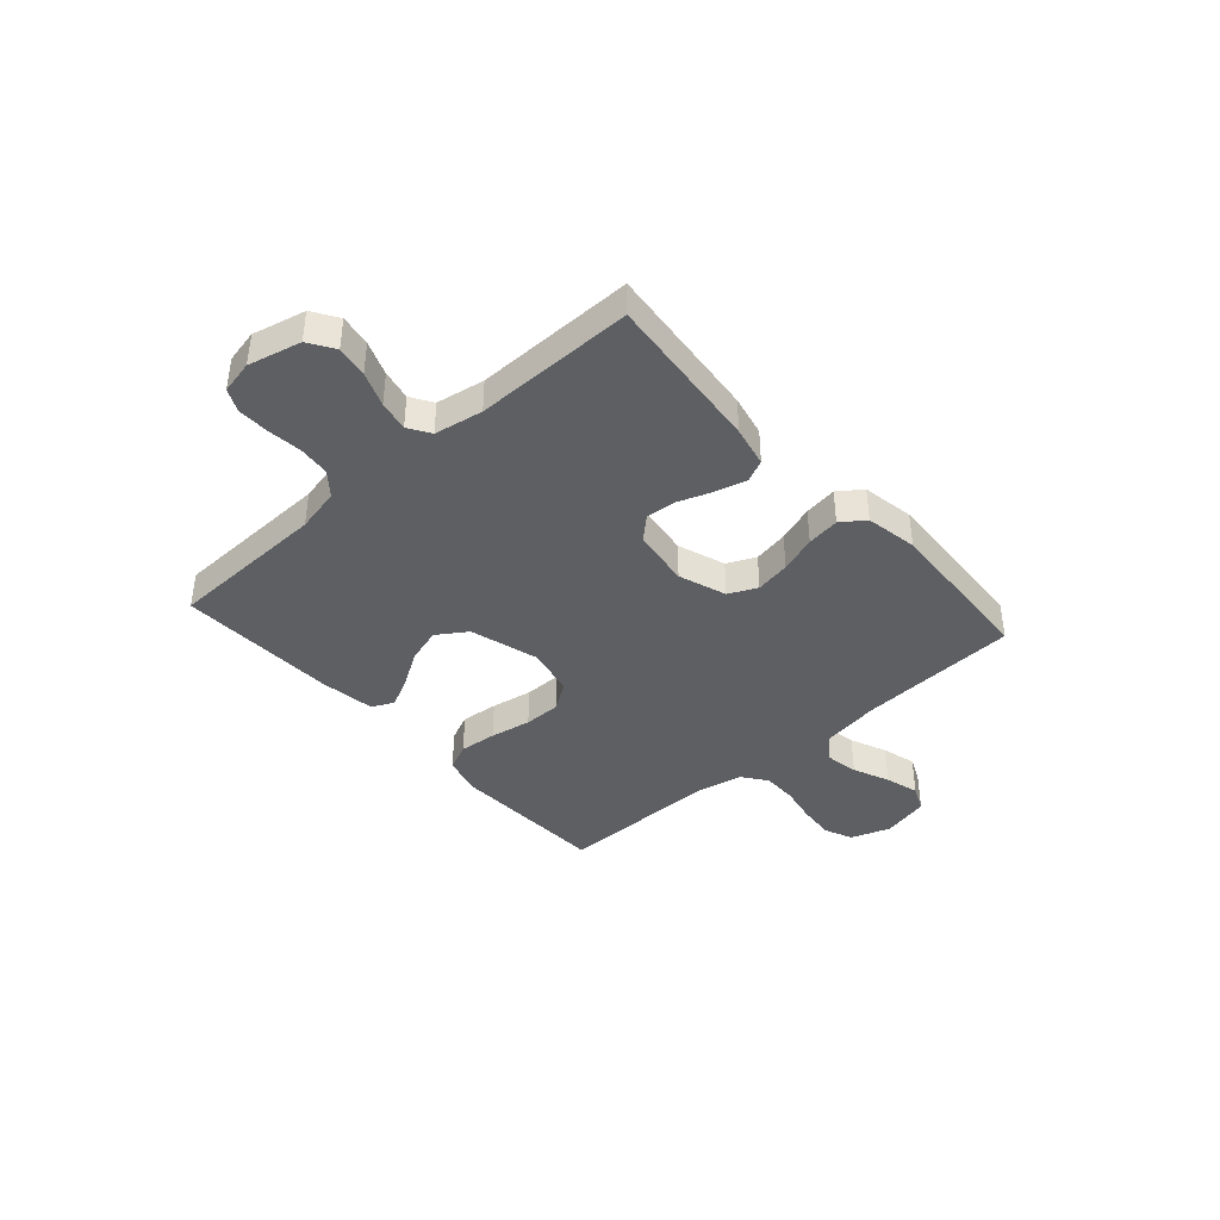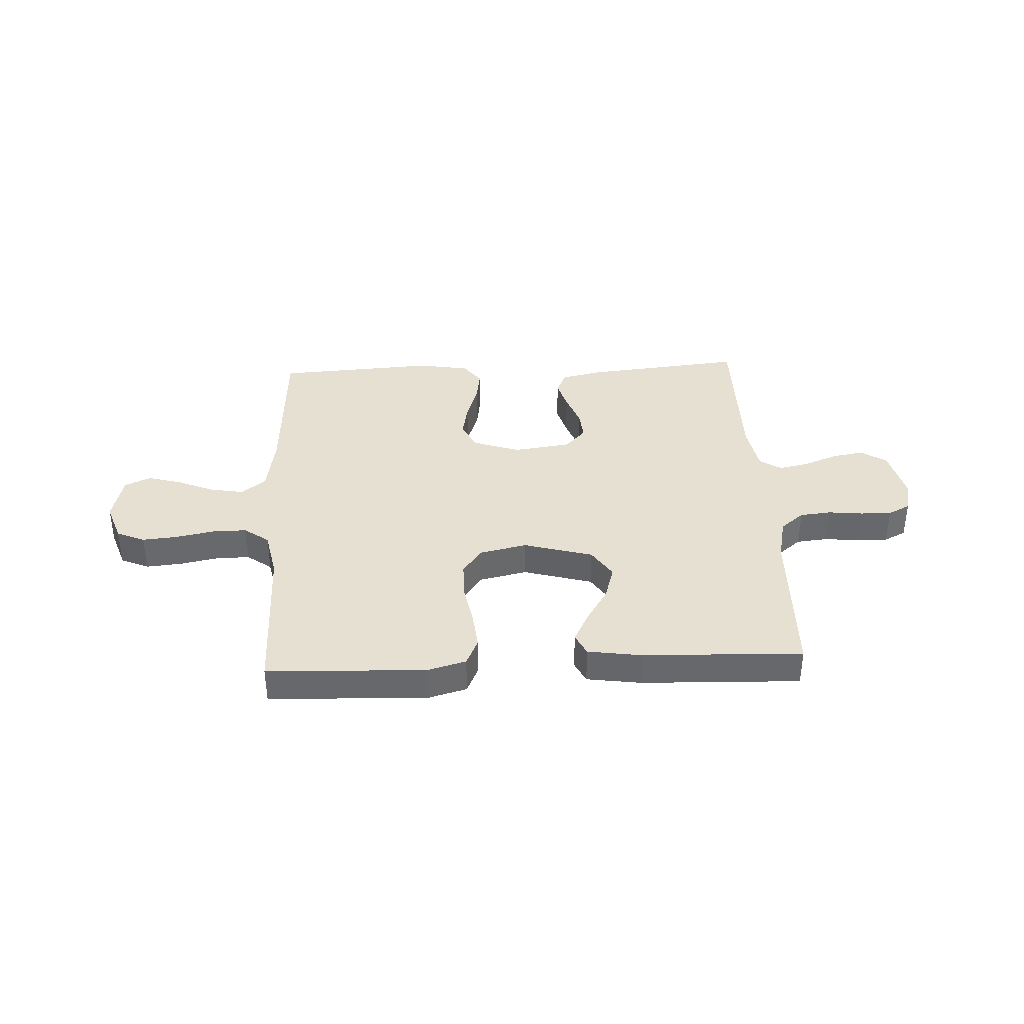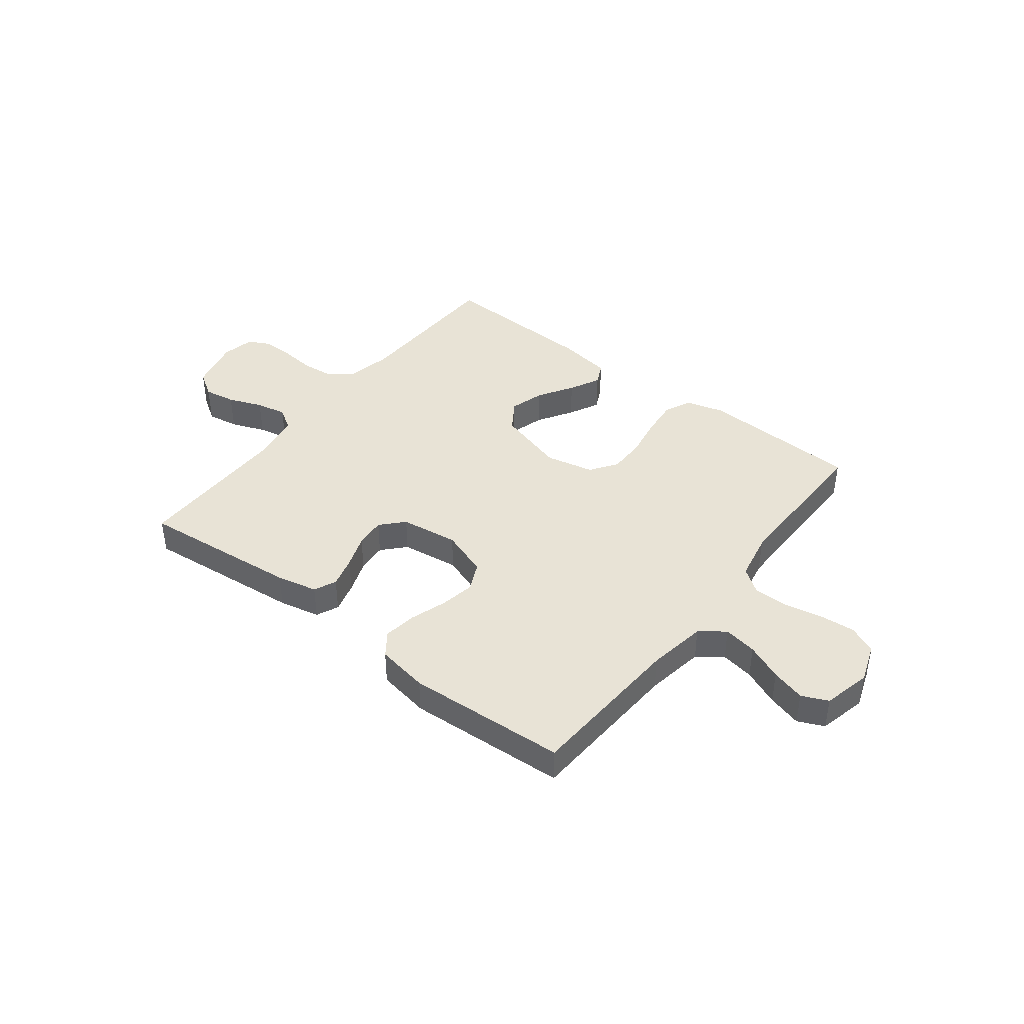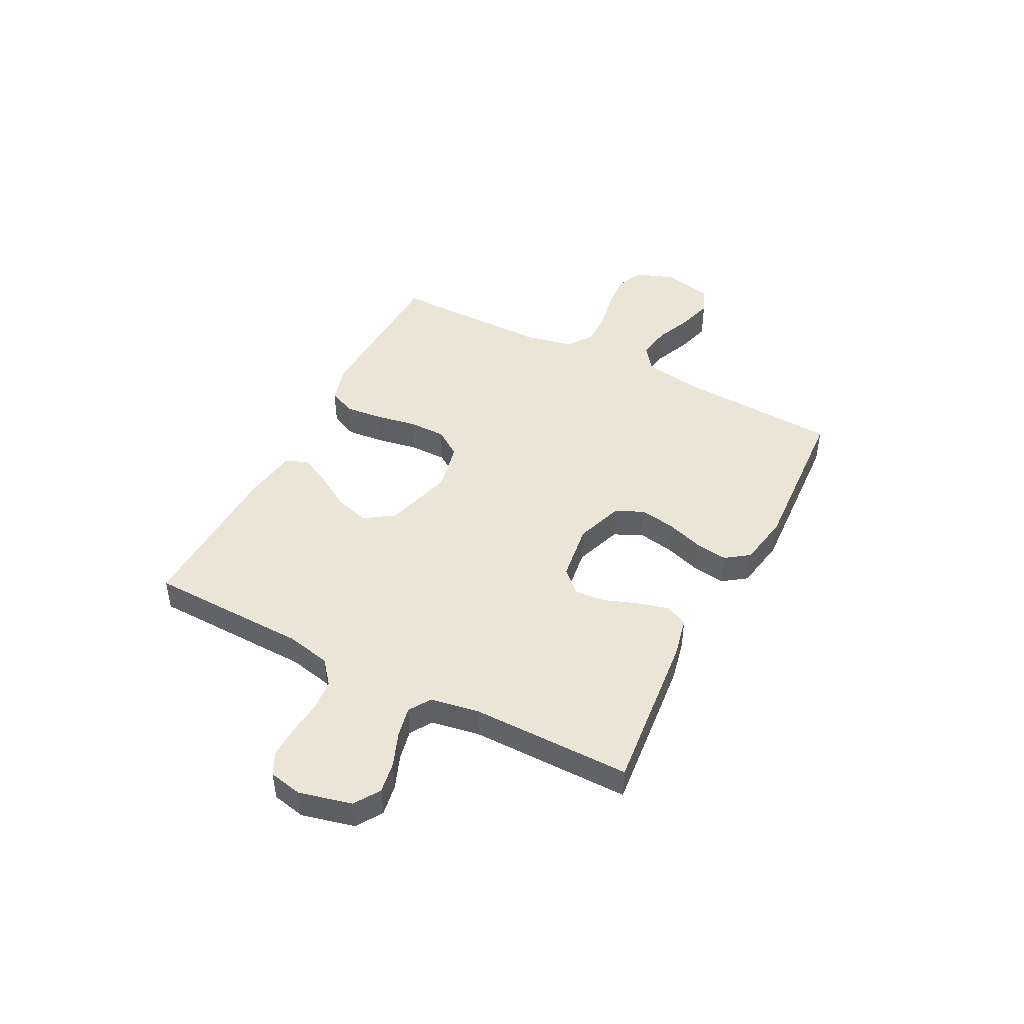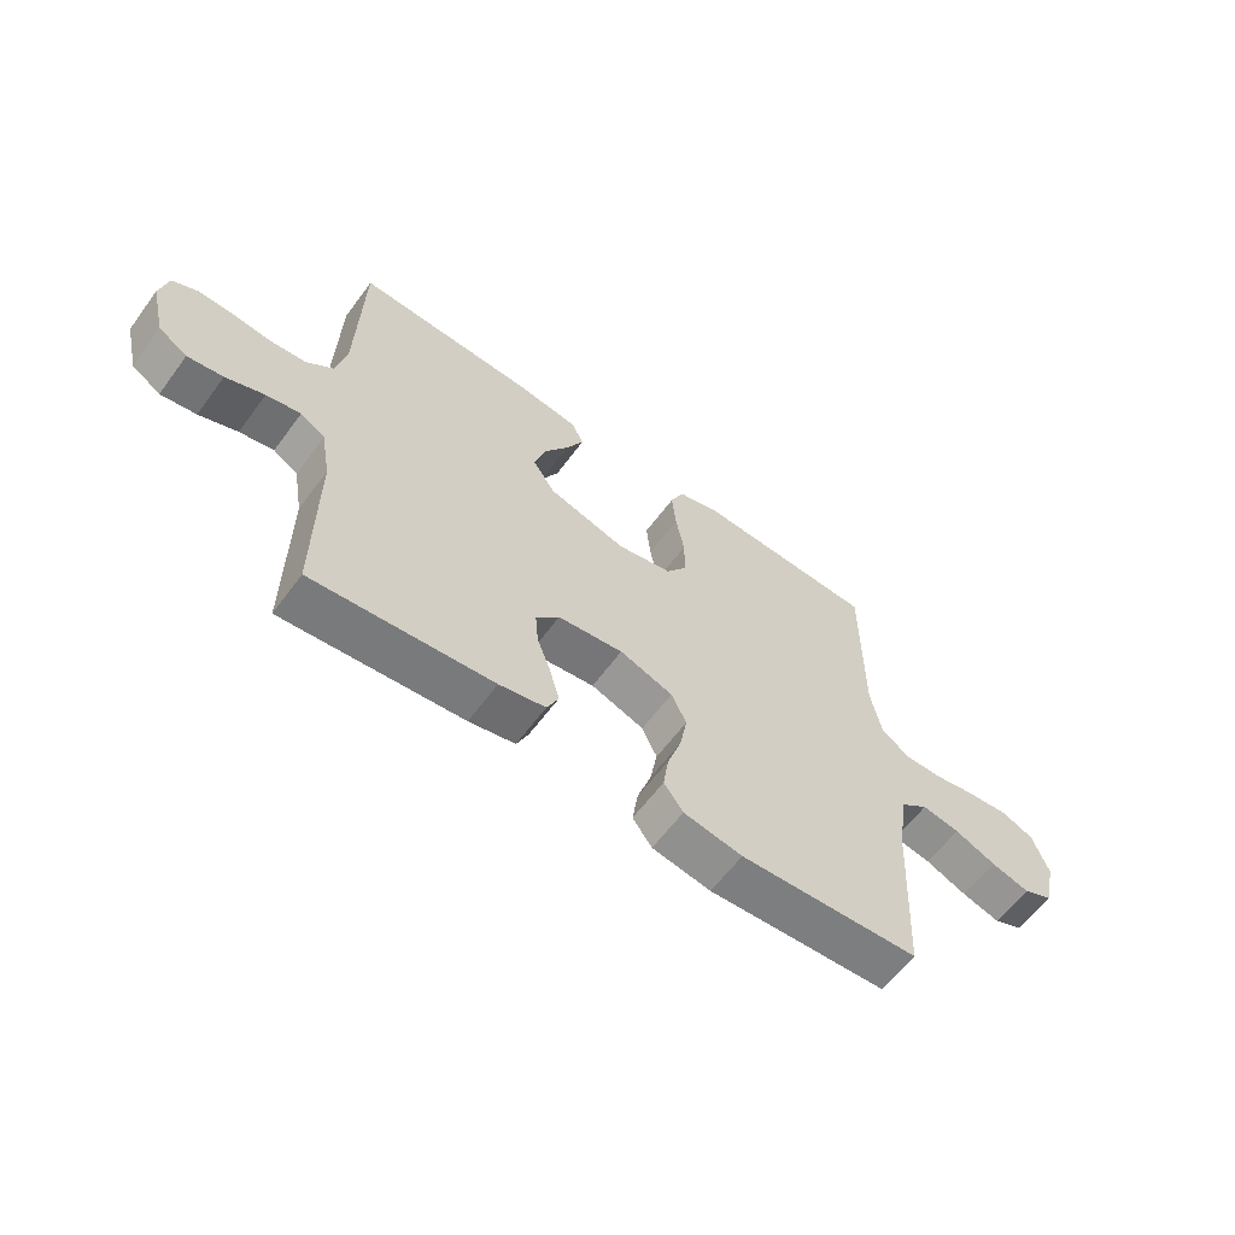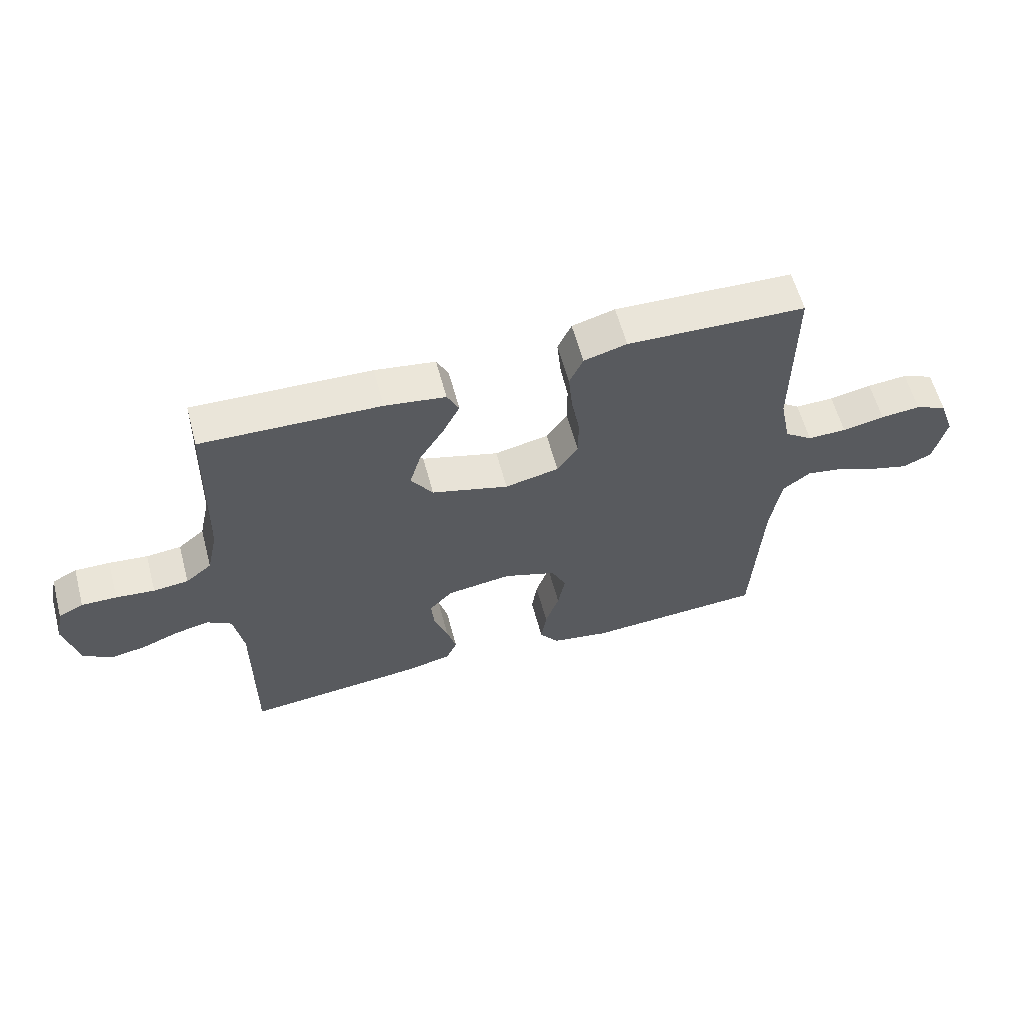
<metadata>
{"format":"obj","ext":"obj","renderer":"f3d","projection":"perspective","resolution":1024,"background":"white","views":[{"elev":-40.4,"azim":131.7,"up":"+Y"},{"elev":37.6,"azim":-2.8,"up":"+Y"},{"elev":41.6,"azim":-142.2,"up":"+Y"},{"elev":45.8,"azim":117.3,"up":"+Y"},{"elev":-61.1,"azim":143.6,"up":"+Z"},{"elev":60.1,"azim":165.0,"up":"+Z"}]}
</metadata>
<code>
v -0.5 0.07 -0.5
v -0.516 0.07 -0.2
v -0.534 0.07 -0.089
v -0.58 0.07 -0.054
v -0.643 0.07 -0.065
v -0.712 0.07 -0.094
v -0.776 0.07 -0.112
v -0.825 0.07 -0.09
v -0.846 0.07 0
v -0.82 0.07 0.074
v -0.767 0.07 0.097
v -0.7 0.07 0.091
v -0.629 0.07 0.077
v -0.564 0.07 0.076
v -0.517 0.07 0.11
v -0.499 0.07 0.2
v -0.5 0.07 0.5
v -0.2 0.07 0.511
v -0.128 0.07 0.491
v -0.105 0.07 0.44
v -0.112 0.07 0.37
v -0.126 0.07 0.293
v -0.126 0.07 0.223
v -0.091 0.07 0.172
v 0 0.07 0.152
v 0.13 0.07 0.189
v 0.167 0.07 0.245
v 0.148 0.07 0.31
v 0.107 0.07 0.376
v 0.078 0.07 0.434
v 0.098 0.07 0.475
v 0.2 0.07 0.49
v 0.5 0.07 0.5
v 0.508 0.07 0.2
v 0.526 0.07 0.117
v 0.57 0.07 0.081
v 0.629 0.07 0.075
v 0.694 0.07 0.082
v 0.753 0.07 0.083
v 0.795 0.07 0.062
v 0.808 0.07 0
v 0.784 0.07 -0.099
v 0.736 0.07 -0.13
v 0.677 0.07 -0.12
v 0.613 0.07 -0.095
v 0.556 0.07 -0.083
v 0.515 0.07 -0.109
v 0.499 0.07 -0.2
v 0.5 0.07 -0.5
v 0.2 0.07 -0.47
v 0.123 0.07 -0.453
v 0.104 0.07 -0.411
v 0.12 0.07 -0.353
v 0.143 0.07 -0.29
v 0.148 0.07 -0.233
v 0.109 0.07 -0.191
v 0 0.07 -0.176
v -0.089 0.07 -0.207
v -0.114 0.07 -0.26
v -0.102 0.07 -0.326
v -0.079 0.07 -0.395
v -0.07 0.07 -0.457
v -0.102 0.07 -0.501
v -0.2 0.07 -0.518
v -0.5 0 -0.5
v -0.516 0 -0.2
v -0.534 0 -0.089
v -0.58 0 -0.054
v -0.643 0 -0.065
v -0.712 0 -0.094
v -0.776 0 -0.112
v -0.825 0 -0.09
v -0.846 0 0
v -0.82 0 0.074
v -0.767 0 0.097
v -0.7 0 0.091
v -0.629 0 0.077
v -0.564 0 0.076
v -0.517 0 0.11
v -0.499 0 0.2
v -0.5 0 0.5
v -0.2 0 0.511
v -0.128 0 0.491
v -0.105 0 0.44
v -0.112 0 0.37
v -0.126 0 0.293
v -0.126 0 0.223
v -0.091 0 0.172
v 0 0 0.152
v 0.13 0 0.189
v 0.167 0 0.245
v 0.148 0 0.31
v 0.107 0 0.376
v 0.078 0 0.434
v 0.098 0 0.475
v 0.2 0 0.49
v 0.5 0 0.5
v 0.508 0 0.2
v 0.526 0 0.117
v 0.57 0 0.081
v 0.629 0 0.075
v 0.694 0 0.082
v 0.753 0 0.083
v 0.795 0 0.062
v 0.808 0 0
v 0.784 0 -0.099
v 0.736 0 -0.13
v 0.677 0 -0.12
v 0.613 0 -0.095
v 0.556 0 -0.083
v 0.515 0 -0.109
v 0.499 0 -0.2
v 0.5 0 -0.5
v 0.2 0 -0.47
v 0.123 0 -0.453
v 0.104 0 -0.411
v 0.12 0 -0.353
v 0.143 0 -0.29
v 0.148 0 -0.233
v 0.109 0 -0.191
v 0 0 -0.176
v -0.089 0 -0.207
v -0.114 0 -0.26
v -0.102 0 -0.326
v -0.079 0 -0.395
v -0.07 0 -0.457
v -0.102 0 -0.501
v -0.2 0 -0.518
f 63 64 1 2
f 60 61 62 63
f 59 60 63 2
f 58 59 2 3
f 57 58 3 4
f 56 57 4
f 51 52 53 54
f 49 50 51 54
f 48 49 54 55
f 47 48 55 56
f 42 43 44 45
f 42 45 46
f 41 42 46
f 40 41 46
f 37 38 39 40
f 37 40 46
f 36 37 46 47
f 31 32 33 34
f 31 34 35
f 28 29 30 31
f 28 31 35
f 27 28 35 36
f 19 20 21 22
f 19 22 23
f 16 17 18 19
f 15 16 19 23
f 14 15 23 24
f 10 11 12 13
f 10 13 14
f 9 10 14
f 5 6 7 8
f 4 5 8 9
f 26 27 36 47
f 25 26 47 56
f 14 24 25 56
f 4 9 14 56
f 66 65 128 127
f 127 126 125 124
f 66 127 124 123
f 67 66 123 122
f 68 67 122 121
f 68 121 120
f 118 117 116 115
f 118 115 114 113
f 119 118 113 112
f 120 119 112 111
f 109 108 107 106
f 110 109 106
f 110 106 105
f 110 105 104
f 104 103 102 101
f 110 104 101
f 111 110 101 100
f 98 97 96 95
f 99 98 95
f 95 94 93 92
f 99 95 92
f 100 99 92 91
f 86 85 84 83
f 87 86 83
f 83 82 81 80
f 87 83 80 79
f 88 87 79 78
f 77 76 75 74
f 78 77 74
f 78 74 73
f 72 71 70 69
f 73 72 69 68
f 111 100 91 90
f 120 111 90 89
f 120 89 88 78
f 120 78 73 68
f 1 65 66 2
f 2 66 67 3
f 3 67 68 4
f 4 68 69 5
f 5 69 70 6
f 6 70 71 7
f 7 71 72 8
f 8 72 73 9
f 9 73 74 10
f 10 74 75 11
f 11 75 76 12
f 12 76 77 13
f 13 77 78 14
f 14 78 79 15
f 15 79 80 16
f 16 80 81 17
f 17 81 82 18
f 18 82 83 19
f 19 83 84 20
f 20 84 85 21
f 21 85 86 22
f 22 86 87 23
f 23 87 88 24
f 24 88 89 25
f 25 89 90 26
f 26 90 91 27
f 27 91 92 28
f 28 92 93 29
f 29 93 94 30
f 30 94 95 31
f 31 95 96 32
f 32 96 97 33
f 33 97 98 34
f 34 98 99 35
f 35 99 100 36
f 36 100 101 37
f 37 101 102 38
f 38 102 103 39
f 39 103 104 40
f 40 104 105 41
f 41 105 106 42
f 42 106 107 43
f 43 107 108 44
f 44 108 109 45
f 45 109 110 46
f 46 110 111 47
f 47 111 112 48
f 48 112 113 49
f 49 113 114 50
f 50 114 115 51
f 51 115 116 52
f 52 116 117 53
f 53 117 118 54
f 54 118 119 55
f 55 119 120 56
f 56 120 121 57
f 57 121 122 58
f 58 122 123 59
f 59 123 124 60
f 60 124 125 61
f 61 125 126 62
f 62 126 127 63
f 63 127 128 64
f 64 128 65 1

</code>
